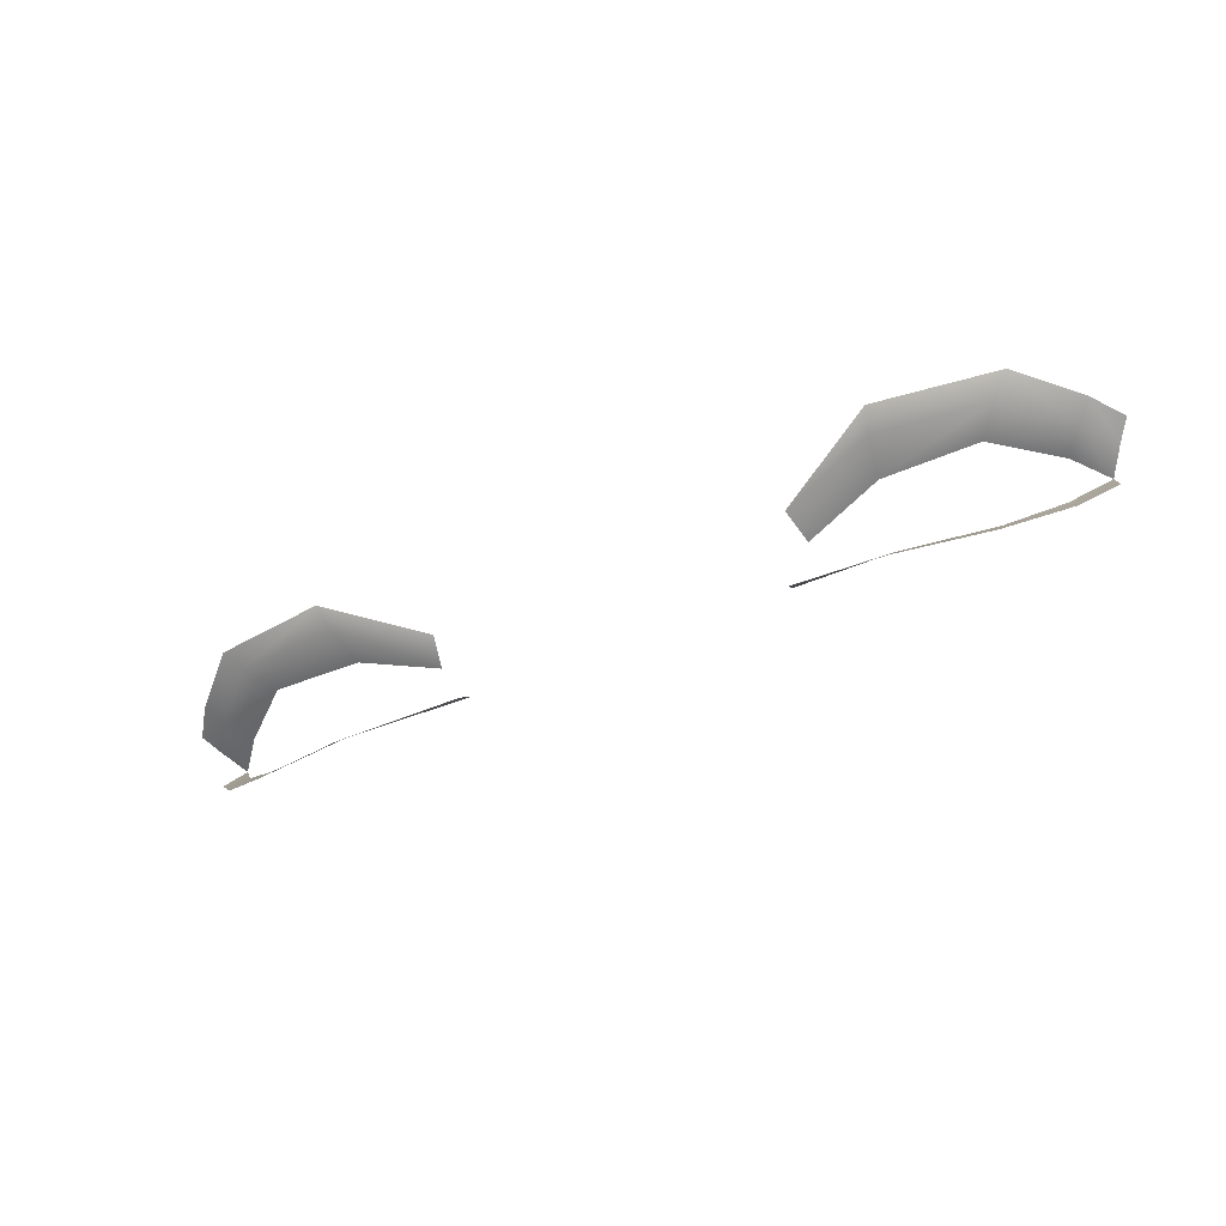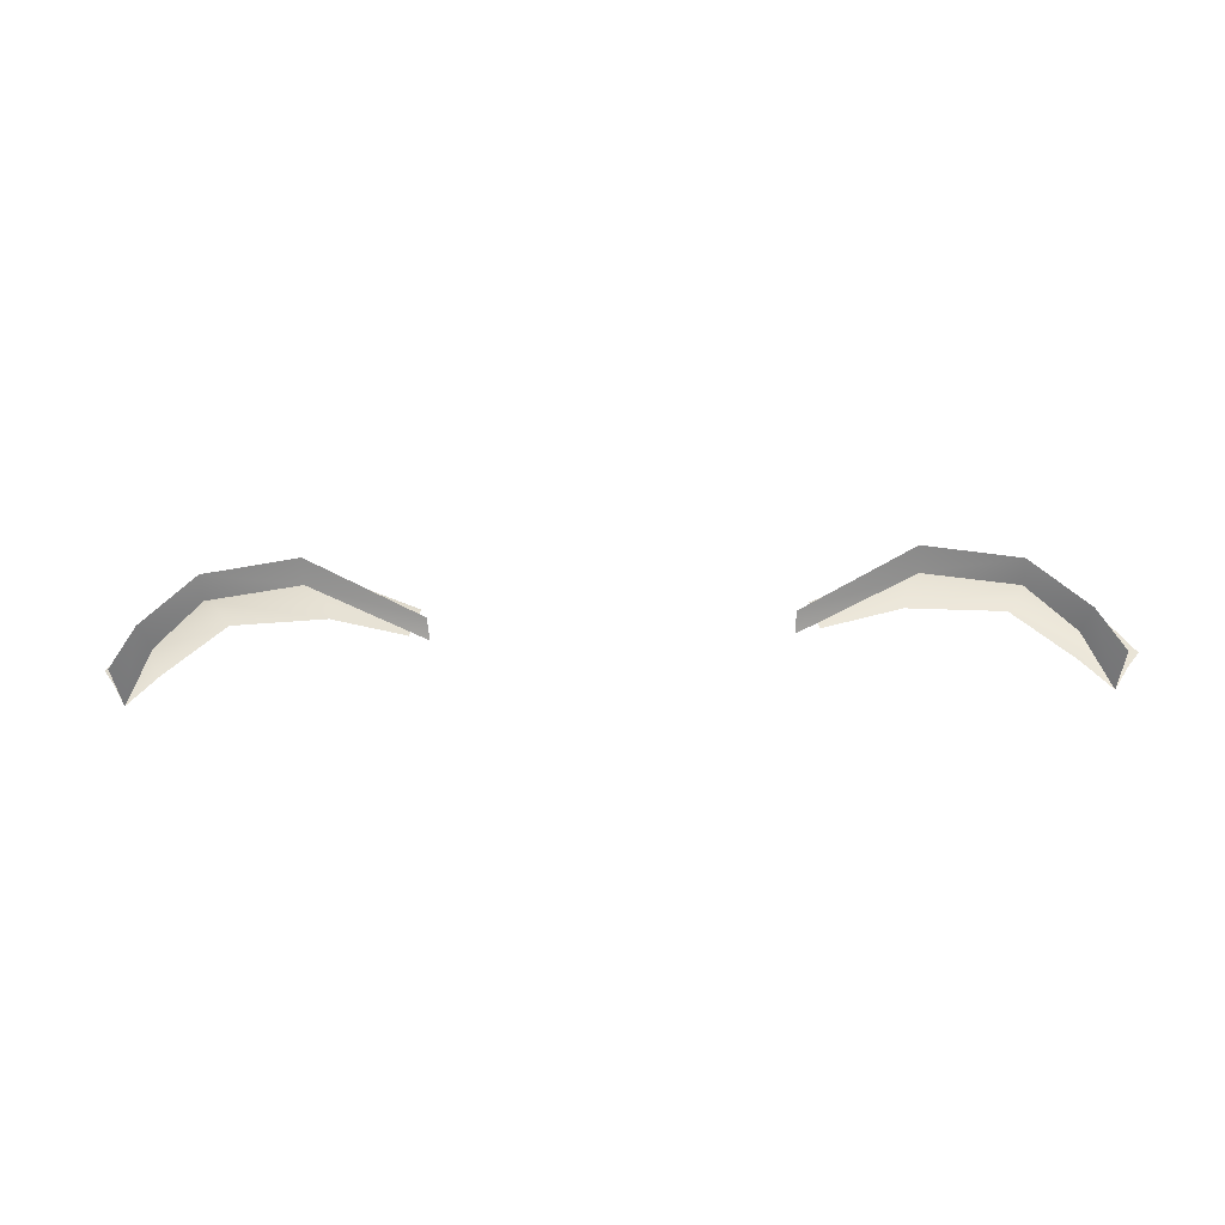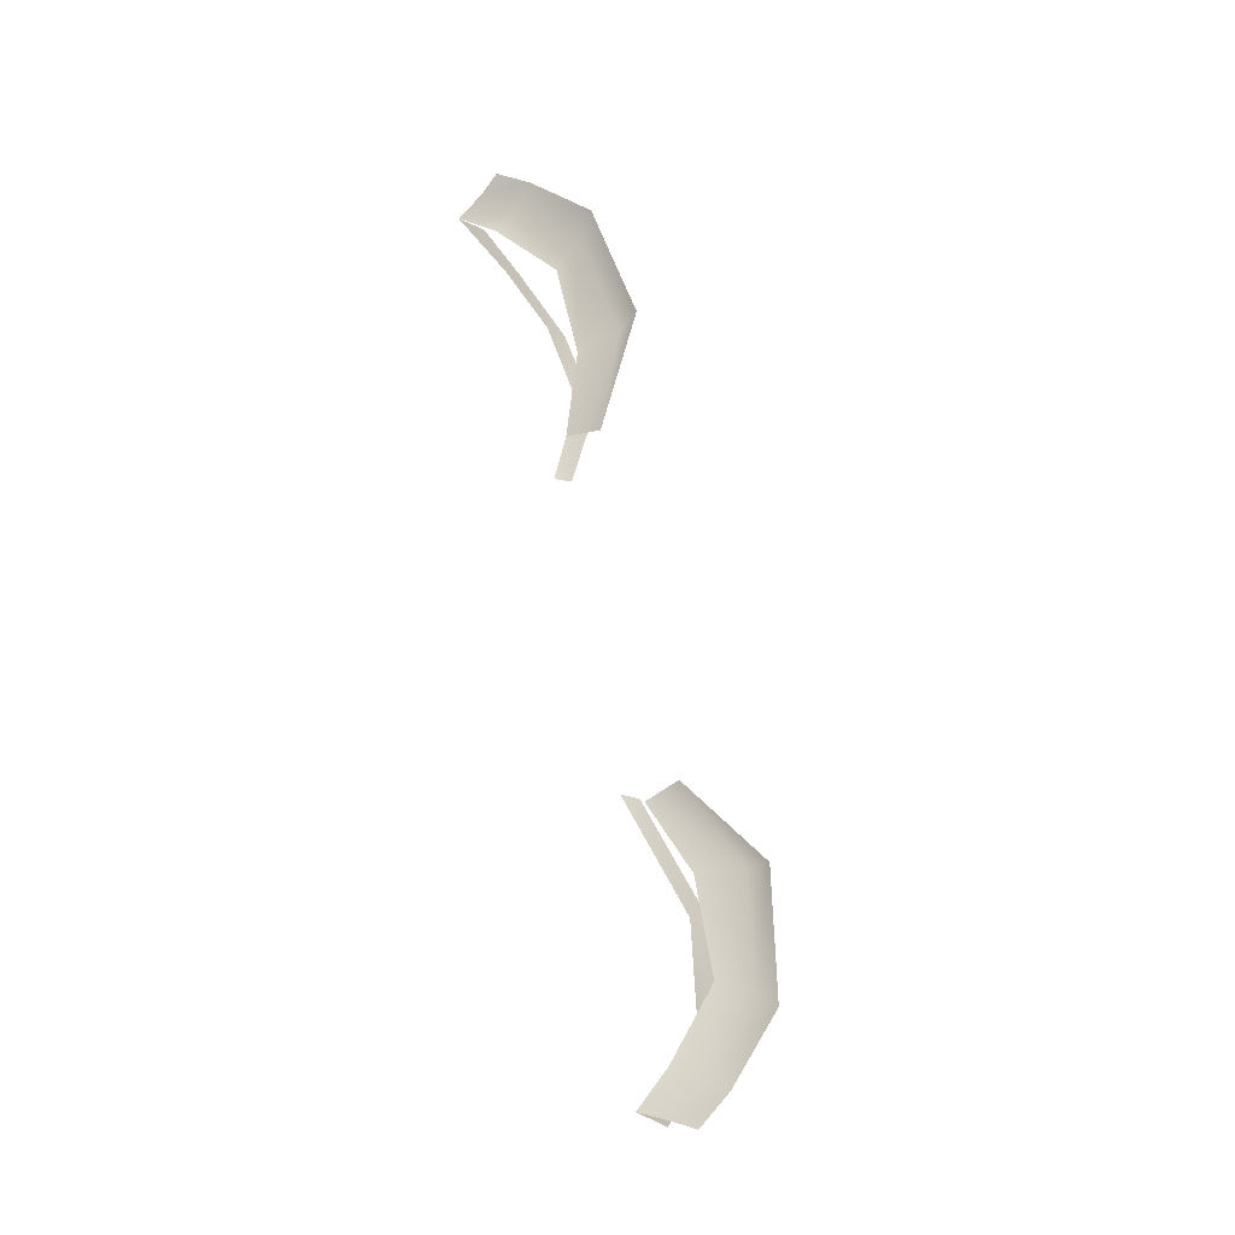
<metadata>
{"format":"obj","ext":"obj","renderer":"f3d","projection":"perspective","resolution":1024,"background":"white","views":[{"elev":-42.8,"azim":26.9,"up":"+Y"},{"elev":-21.0,"azim":3.0,"up":"+Z"},{"elev":62.0,"azim":-100.9,"up":"+Y"}]}
</metadata>
<code>
g g0
g g1_avatar_eyelashes
v 0.05531 1.762 0.0889
v 0.05431 1.766 0.08592
v 0.05781 1.768 0.09117
v 0.05626 1.767 0.08911
v 0.02167 1.766 0.09688
v 0.03378 1.77 0.1033
v 0.0509 1.767 0.08979
v 0.04361 1.767 0.09581
v 0.05503 1.769 0.0948
v 0.05306 1.768 0.09307
v 0.04607 1.768 0.09932
v 0.0484 1.771 0.1008
v 0.03213 1.766 0.09618
v 0.02265 1.764 0.09309
v 0.03309 1.768 0.1012
v 0.03283 1.753 0.09822
v 0.01996 1.759 0.09316
v 0.01976 1.76 0.0911
v 0.03288 1.756 0.09599
v 0.04996 1.76 0.09059
v 0.05131 1.757 0.09229
v 0.04385 1.753 0.09654
v 0.04372 1.756 0.09445
v -0.05531 1.762 0.0889
v -0.05431 1.766 0.08592
v -0.05626 1.767 0.08911
v -0.05781 1.768 0.09117
v -0.02167 1.766 0.09688
v -0.03378 1.77 0.1033
v -0.04361 1.767 0.09581
v -0.0509 1.767 0.08979
v -0.04607 1.768 0.09932
v -0.05306 1.768 0.09307
v -0.05503 1.769 0.0948
v -0.0484 1.771 0.1008
v -0.02265 1.764 0.09309
v -0.03213 1.766 0.09618
v -0.03309 1.768 0.1012
v -0.01976 1.76 0.0911
v -0.01996 1.759 0.09316
v -0.03283 1.753 0.09822
v -0.03288 1.756 0.09599
v -0.04385 1.753 0.09654
v -0.05131 1.757 0.09229
v -0.04996 1.76 0.09059
v -0.04372 1.756 0.09445
f 44 25 24
f 44 45 25
f 46 45 44
f 46 44 43
f 43 42 46
f 43 41 42
f 42 41 40
f 42 40 39
f 9 4 3
f 9 10 4
f 12 10 9
f 12 11 10
f 6 11 12
f 6 15 11
f 5 15 6
f 5 14 15
f 15 14 13
f 11 15 13
f 11 13 8
f 10 11 8
f 10 8 7
f 10 7 2
f 10 2 4
f 33 26 25
f 33 25 31
f 33 31 30
f 33 30 32
f 32 30 37
f 32 37 38
f 38 37 36
f 28 38 36
f 28 29 38
f 29 32 38
f 29 35 32
f 35 33 32
f 35 34 33
f 34 26 33
f 34 27 26
f 19 18 17
f 19 17 16
f 22 19 16
f 22 23 19
f 23 22 21
f 23 21 20
f 21 2 20
f 21 1 2

</code>
